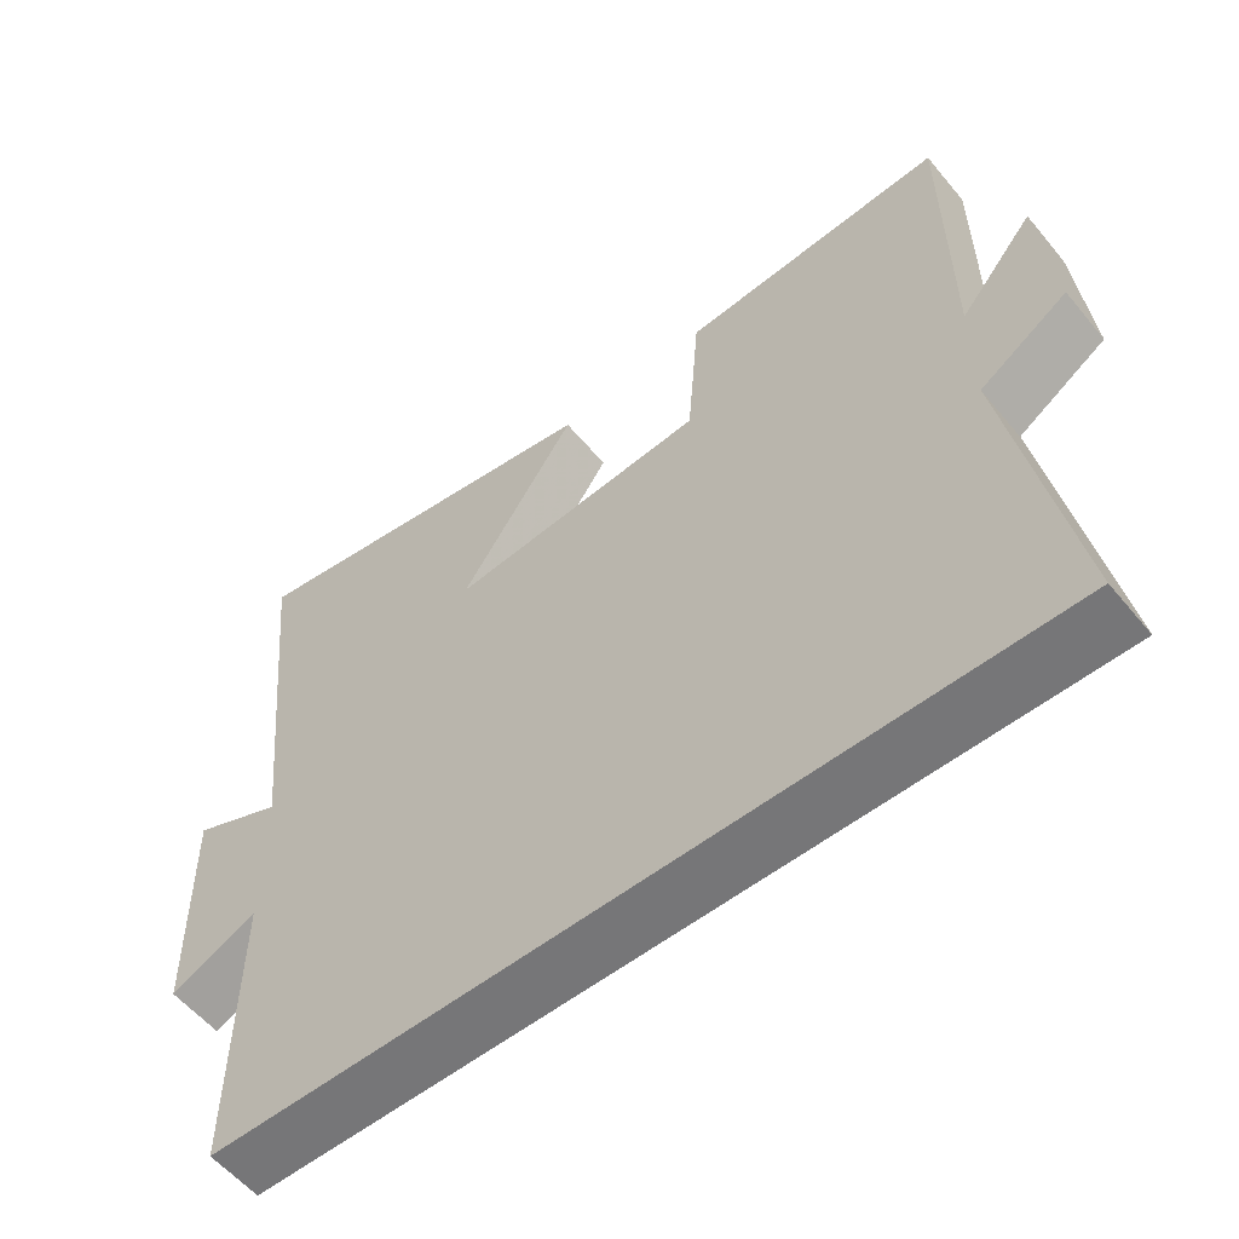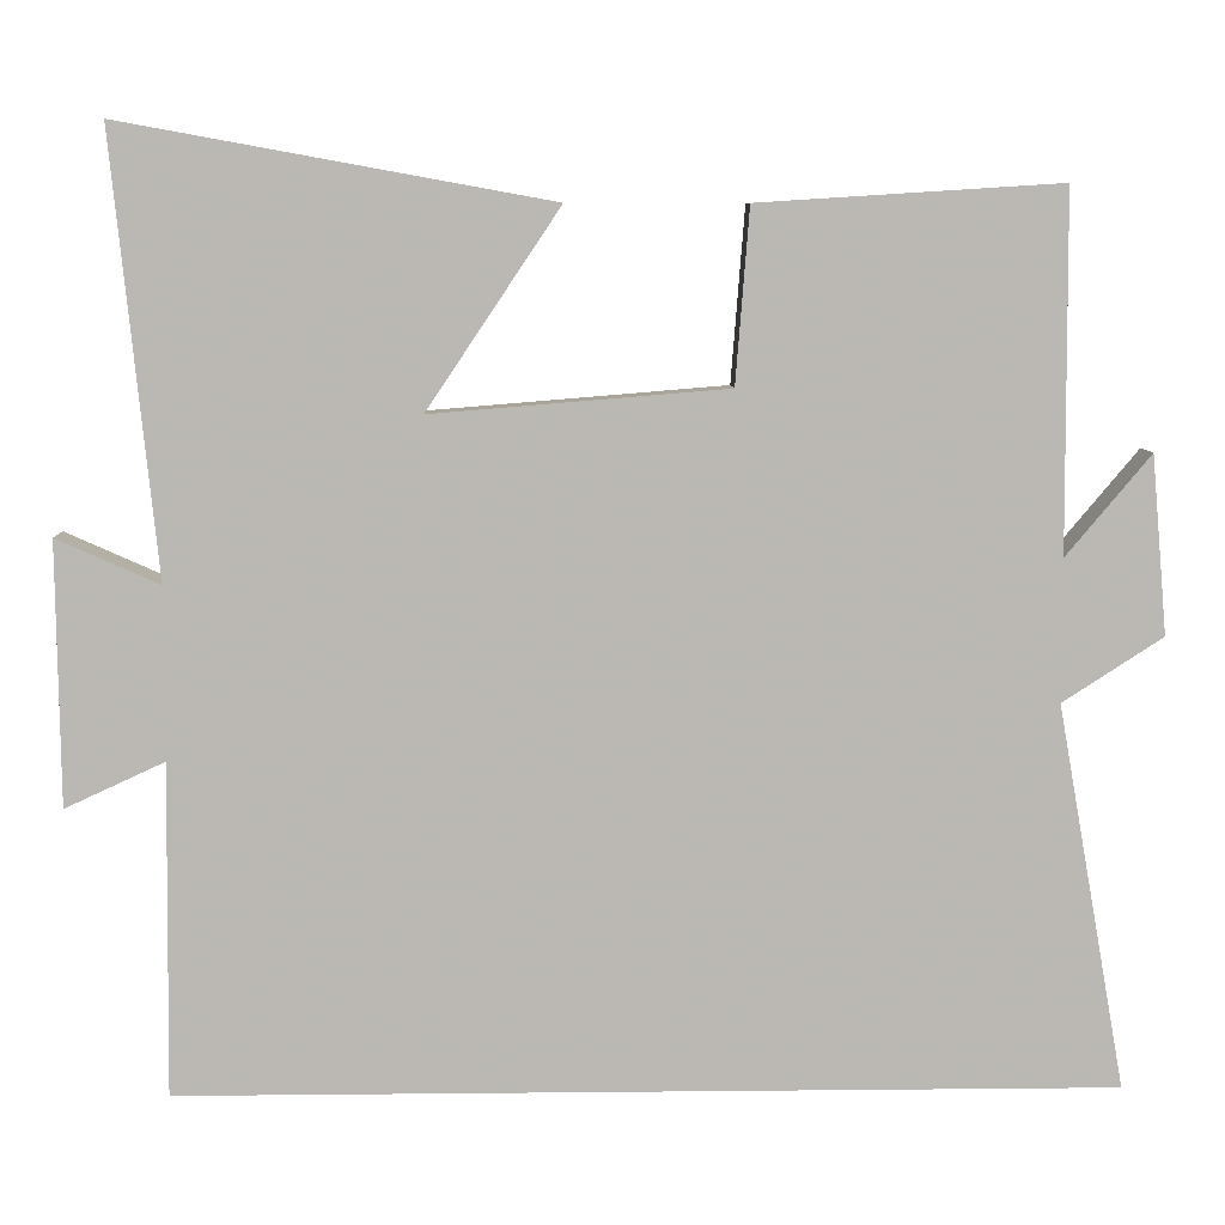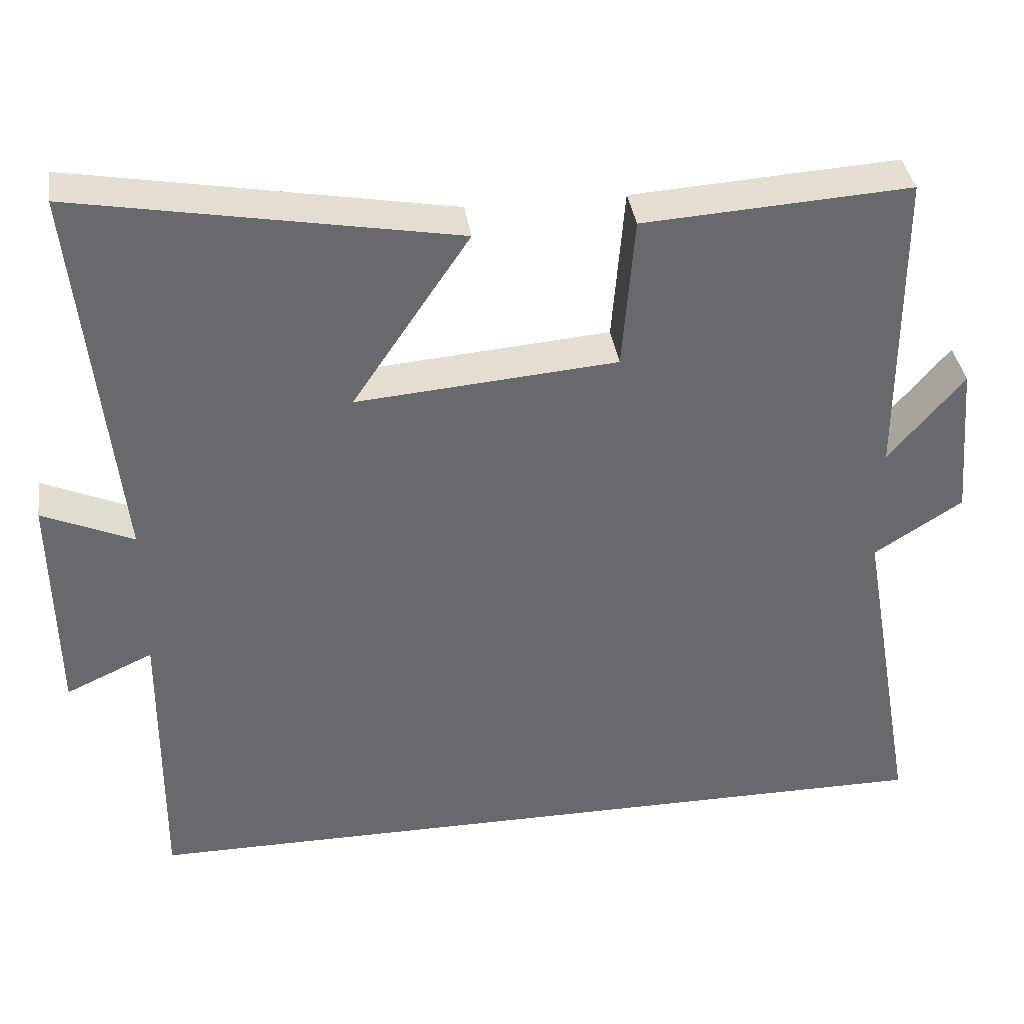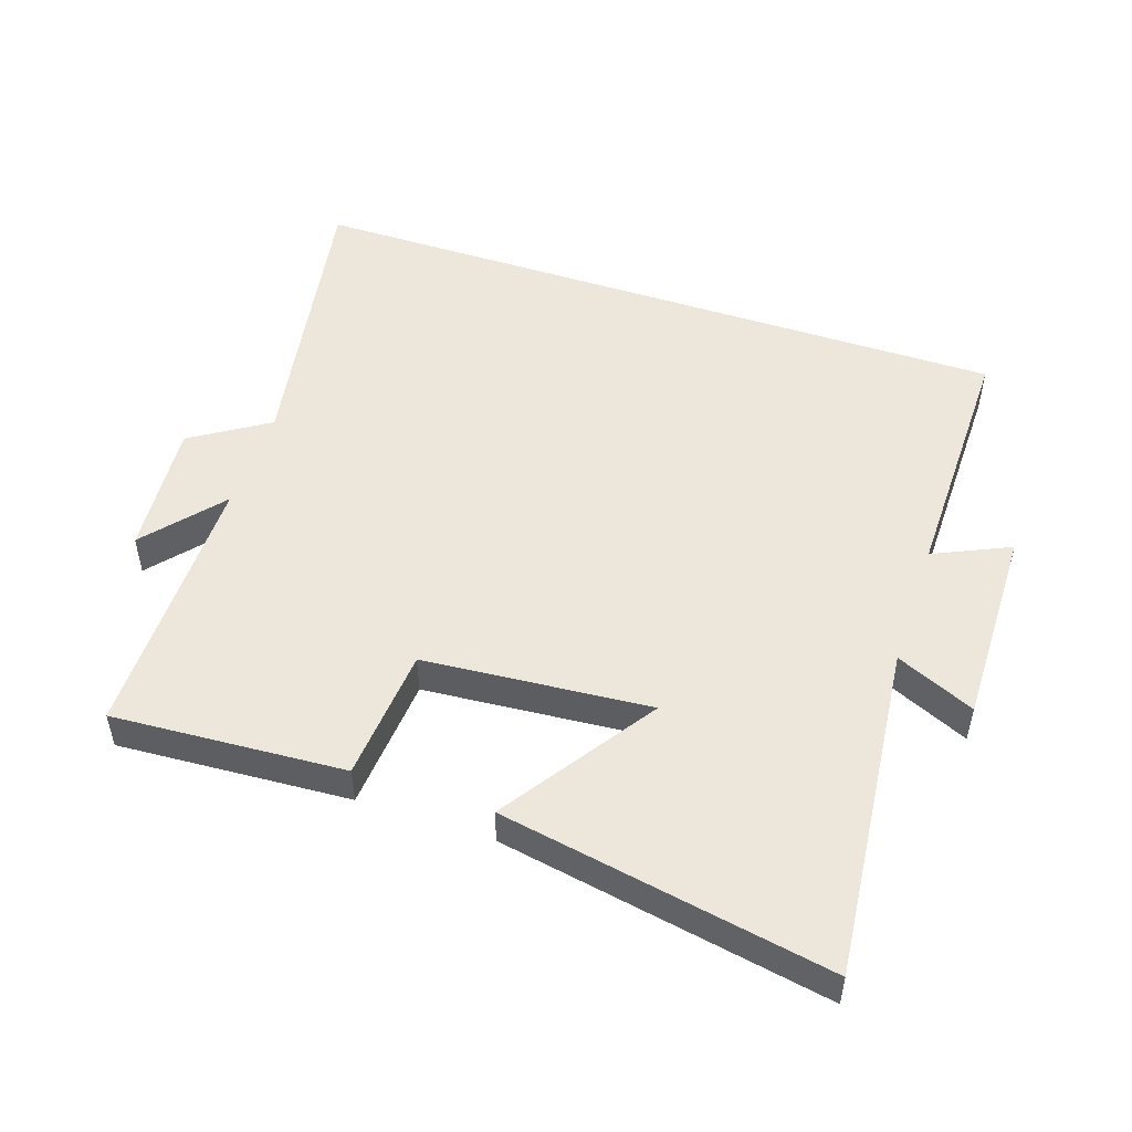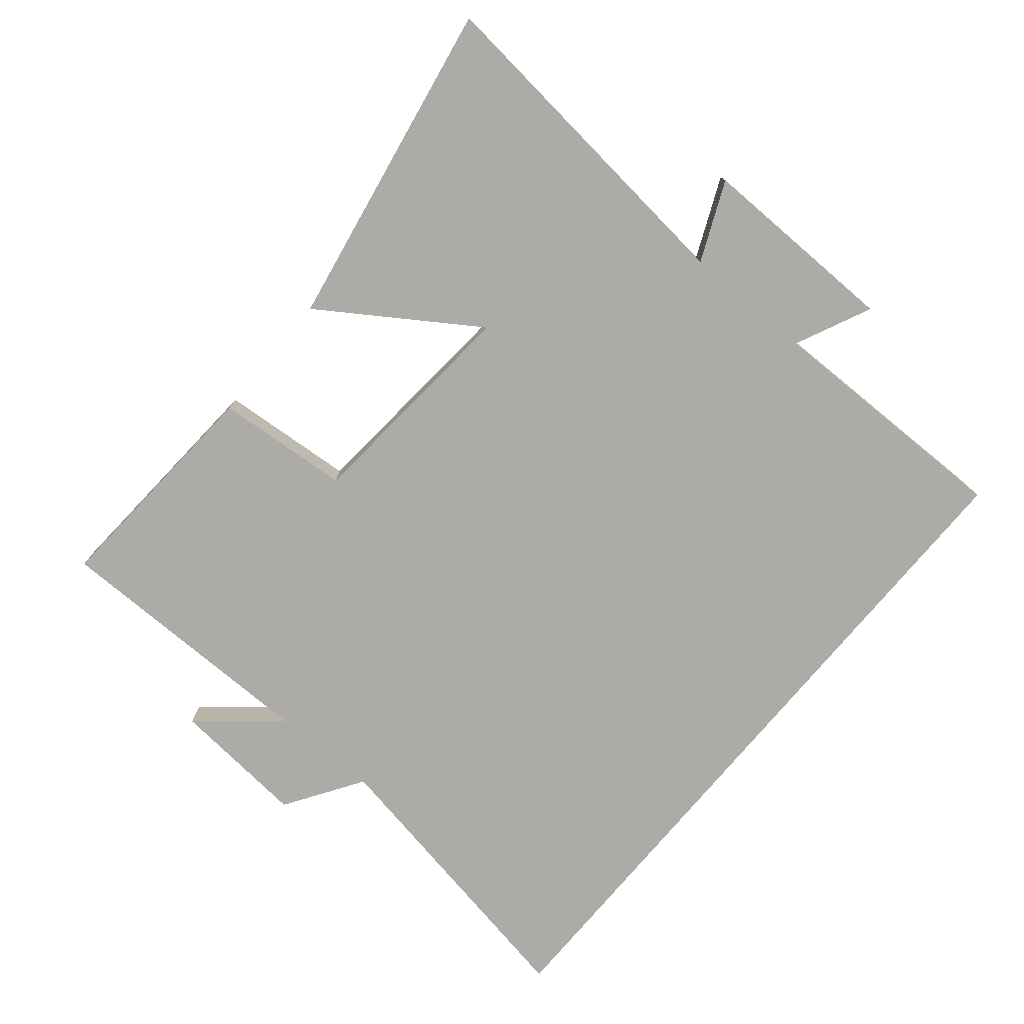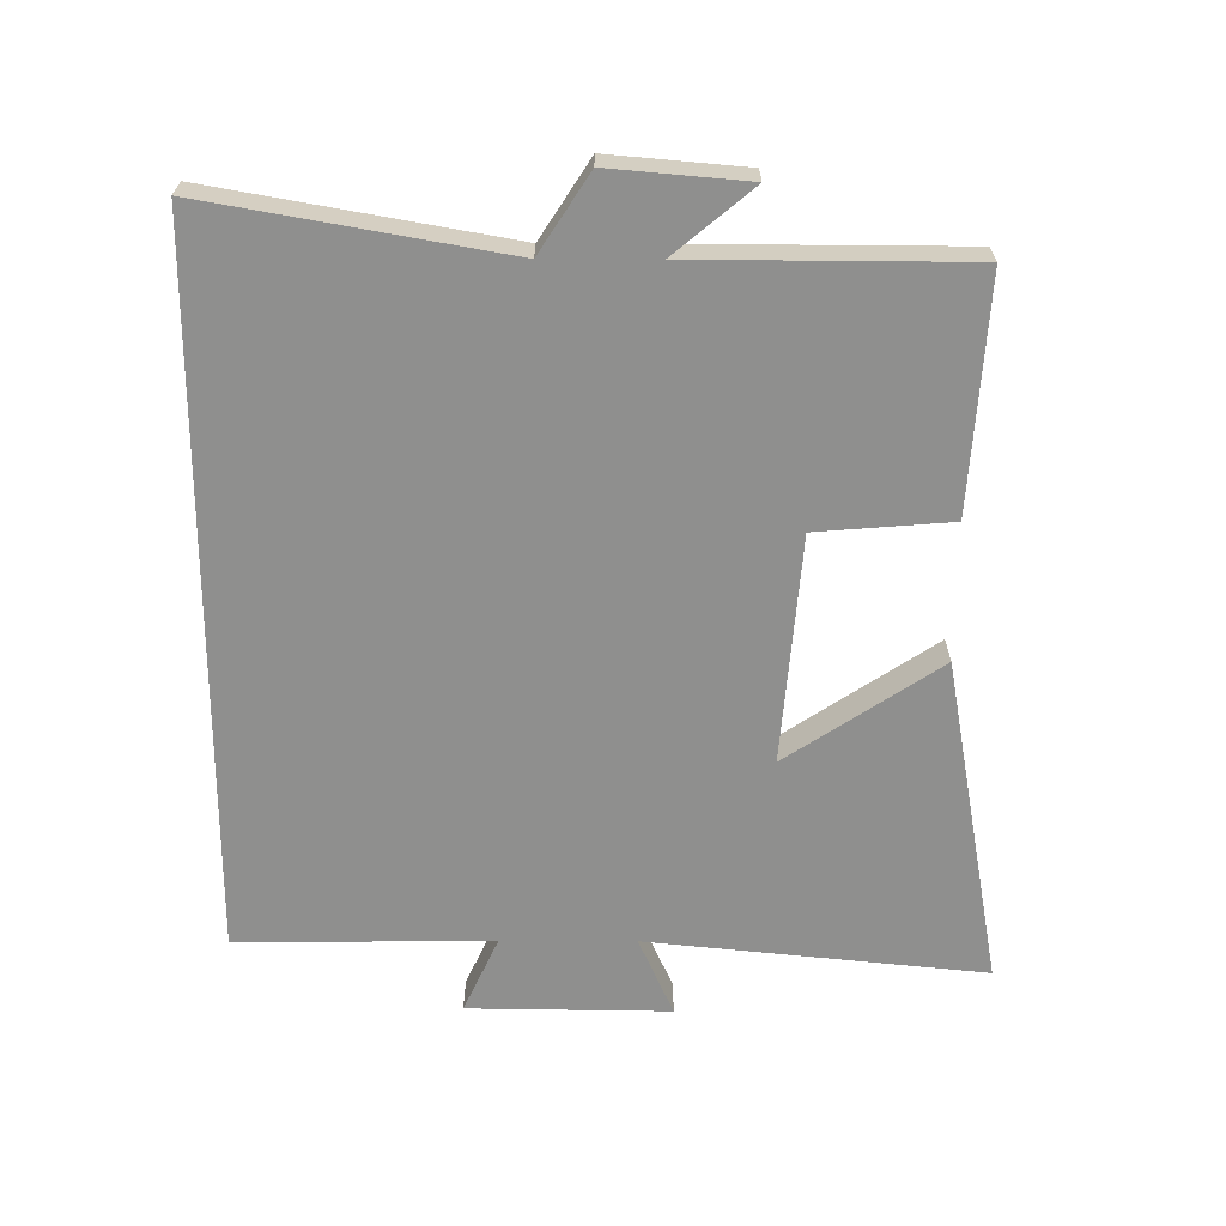
<metadata>
{"format":"obj","ext":"obj","renderer":"f3d","projection":"perspective","resolution":1024,"background":"white","views":[{"elev":-56.9,"azim":-140.9,"up":"+Z"},{"elev":7.5,"azim":178.3,"up":"+Z"},{"elev":37.6,"azim":171.7,"up":"+Z"},{"elev":50.5,"azim":18.6,"up":"+Y"},{"elev":-76.4,"azim":50.1,"up":"+Y"},{"elev":-65.1,"azim":-90.2,"up":"+Y"}]}
</metadata>
<code>
v -0.498 0.07 0.522
v -0.148 0.07 0.5
v -0.132 0.07 0.298
v 0.21 0.07 0.27
v 0.056 0.07 0.5
v 0.552 0.07 0.59
v 0.5 0.07 0.082
v 0.619 0.07 0.135
v 0.615 0.07 -0.169
v 0.5 0.07 -0.116
v 0.504 0.07 -0.5
v -0.579 0.07 -0.5
v -0.5 0.07 -0.055
v -0.616 0.07 0.02
v -0.598 0.07 0.226
v -0.5 0.07 0.109
v -0.498 0 0.522
v -0.148 0 0.5
v -0.132 0 0.298
v 0.21 0 0.27
v 0.056 0 0.5
v 0.552 0 0.59
v 0.5 0 0.082
v 0.619 0 0.135
v 0.615 0 -0.169
v 0.5 0 -0.116
v 0.504 0 -0.5
v -0.579 0 -0.5
v -0.5 0 -0.055
v -0.616 0 0.02
v -0.598 0 0.226
v -0.5 0 0.109
f 13 14 15 16
f 13 16 1 2
f 10 11 12 13
f 7 8 9 10
f 7 10 13
f 4 5 6 7
f 3 4 7 13
f 2 3 13
f 32 31 30 29
f 18 17 32 29
f 29 28 27 26
f 26 25 24 23
f 29 26 23
f 23 22 21 20
f 29 23 20 19
f 29 19 18
f 1 17 18 2
f 2 18 19 3
f 3 19 20 4
f 4 20 21 5
f 5 21 22 6
f 6 22 23 7
f 7 23 24 8
f 8 24 25 9
f 9 25 26 10
f 10 26 27 11
f 11 27 28 12
f 12 28 29 13
f 13 29 30 14
f 14 30 31 15
f 15 31 32 16
f 16 32 17 1

</code>
